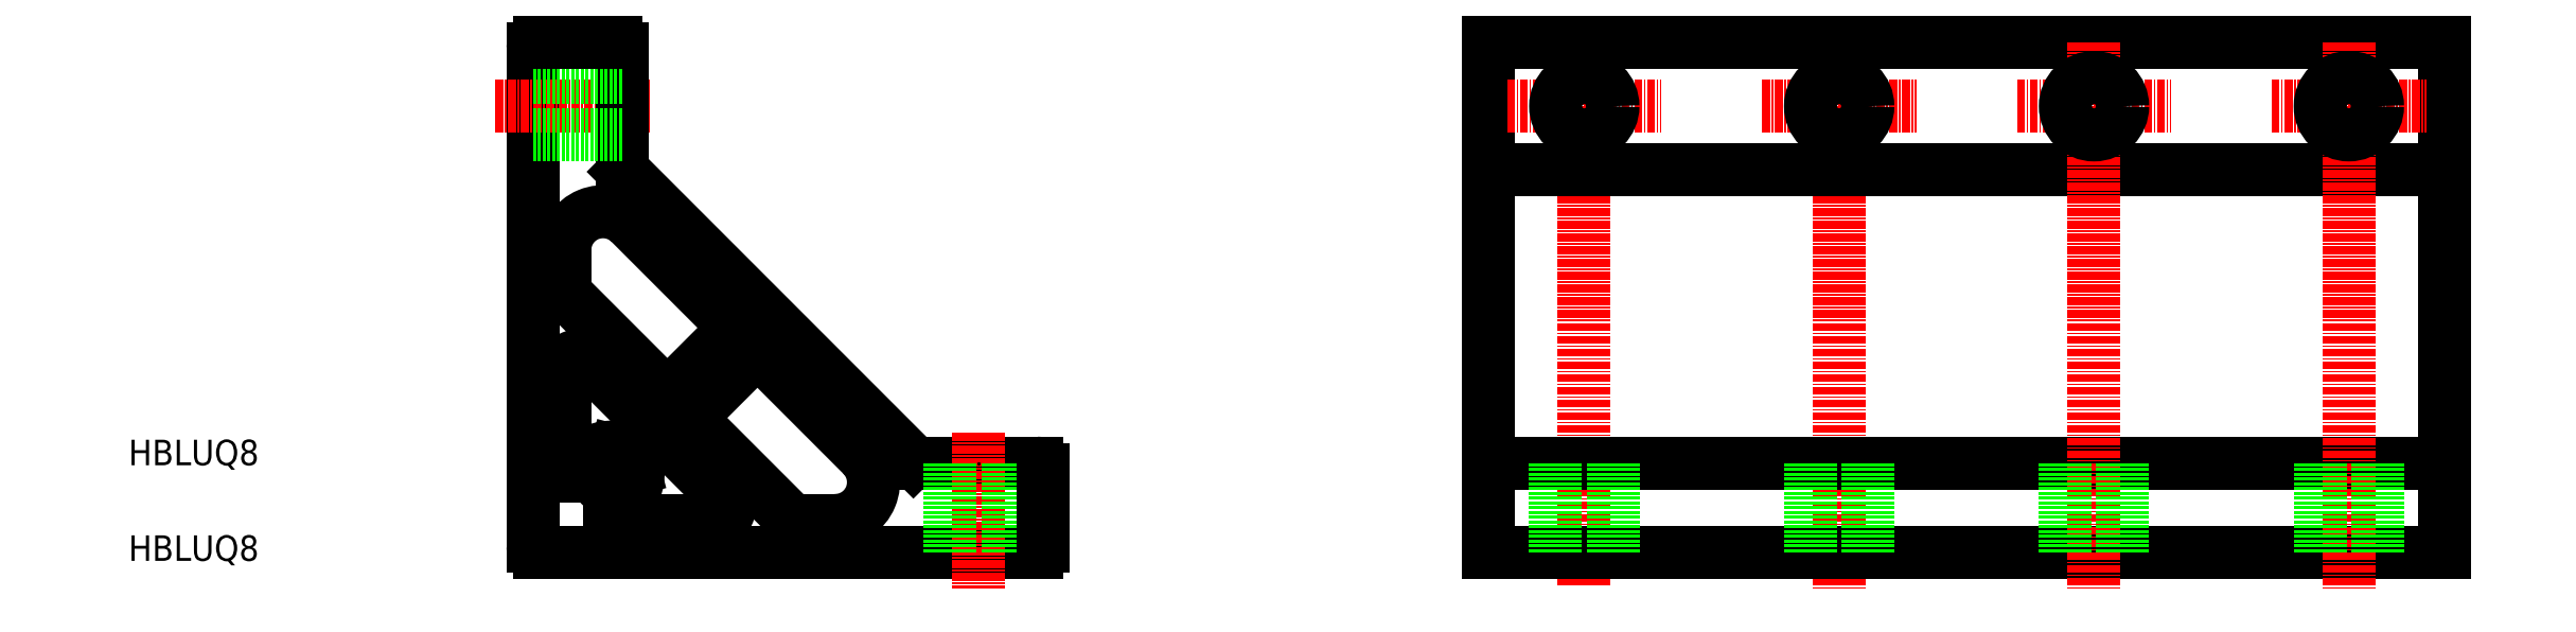
<metadata>
{"format":"dxf","ext":"dxf","renderer":"ezdxf+matplotlib","layout":"modelspace","background":"white","min_lineweight":24,"dpi":150}
</metadata>
<code>
0
SECTION
2
ENTITIES
0
TEXT
8
0
10
-75.49
20
1.665
30
0
40
4
1
HBLUQ8
0
TEXT
8
0
10
-75.49
20
-13.33
30
0
40
4
1
HBLUQ8
0
ARC
8
0
10
16.87
20
23.23
30
0
40
2
50
315
51
45
0
LINE
8
0
10
47.71
20
2.293
30
0
11
2.293
21
47.71
31
0
0
LINE
8
0
10
7.676
20
14.04
30
0
11
-6.414
21
28.13
31
0
0
LINE
8
0
10
-12
20
67
30
0
11
-12
21
-11
31
0
0
LINE
8
CENTER
10
-4.051
20
0
30
0
11
6.5
21
0
31
0
0
LINE
8
0
10
2.415
20
0.6472
30
0
11
3.833
21
1.027
31
0
0
LINE
8
0
10
1
20
-7
30
0
11
16.82
21
-7
31
0
0
ARC
8
0
10
0
20
0
30
0
40
4.5
50
275.7
51
7.819
0
LINE
8
0
10
18.23
20
-3.586
30
0
11
-3.586
21
18.23
31
0
0
LINE
8
0
10
-11
20
-12
30
0
11
67
21
-12
31
0
0
POINT
8
0
10
-12
20
-12
30
0
0
ARC
8
0
10
-11
20
-11
30
0
40
1
50
180
51
270
0
LINE
8
CENTER
10
0
20
6.5
30
0
11
0
21
-3.912
31
0
0
LINE
8
0
10
-7
20
1
30
0
11
-7
21
16.82
31
0
0
LINE
8
0
10
0
20
-4.975
30
0
11
0
21
-6
31
0
0
ARC
8
0
10
0.5001
20
-4.975
30
0
40
0.5
50
95.74
51
180
0
ARC
8
0
10
1
20
-6
30
0
40
1
50
180
51
270
0
ARC
8
0
10
0
20
0
30
0
40
4.5
50
82.18
51
174.3
0
ARC
8
0
10
-4.975
20
0.5
30
0
40
0.5
50
270
51
354.3
0
ARC
8
0
10
-6
20
1
30
0
40
1
50
180
51
270
0
LINE
8
0
10
-4.975
20
0
30
0
11
-6
21
0
31
0
0
ARC
8
0
10
0.5443
20
3.963
30
0
40
0.5
50
345
51
82.18
0
POINT
8
0
10
0
20
0
30
0
0
ARC
8
0
10
0.1642
20
2.545
30
0
40
0.5
50
266.3
51
345
0
ARC
8
0
10
2.545
20
0.1642
30
0
40
0.5
50
105
51
183.7
0
LINE
8
0
10
0.6472
20
2.415
30
0
11
1.027
21
3.833
31
0
0
ARC
8
0
10
0
20
0
30
0
40
2.05
50
86.31
51
3.692
0
ARC
8
0
10
-5
20
16.82
30
0
40
2
50
45
51
180
0
LINE
8
0
10
48.41
20
2
30
0
11
67
21
2
31
0
0
LINE
8
0
10
28.13
20
-6.414
30
0
11
14.04
21
7.676
31
0
0
LINE
8
0
10
39.69
20
3.243
30
0
11
24.65
21
18.28
31
0
0
ARC
8
0
10
3.963
20
0.5442
30
0
40
0.5
50
7.819
51
105
0
ARC
8
0
10
16.82
20
-5
30
0
40
2
50
270
51
45
0
ARC
8
0
10
15.45
20
9.09
30
0
40
2
50
135
51
225
0
LINE
8
0
10
10.5
20
14.04
30
0
11
18.28
21
21.82
31
0
0
ARC
8
0
10
9.09
20
15.45
30
0
40
2
50
225
51
315
0
LINE
8
0
10
14.04
20
10.5
30
0
11
21.82
21
18.28
31
0
0
ARC
8
0
10
23.23
20
16.87
30
0
40
2
50
45
51
135
0
ARC
8
0
10
35.44
20
-1
30
0
40
6
50
270
51
45
0
LINE
8
0
10
29.54
20
-7
30
0
11
35.44
21
-7
31
0
0
POINT
8
0
10
28.72
20
-7
30
0
0
ARC
8
0
10
29.54
20
-5
30
0
40
2
50
225
51
270
0
POINT
8
0
10
48
20
2
30
0
0
ARC
8
0
10
48.41
20
3
30
0
40
1
50
225
51
270
0
LINE
8
CENTER
10
58
20
6.743
30
0
11
58
21
-17.72
31
0
0
LINE
8
0
10
62.5
20
2
30
0
11
62.5
21
-12
31
0
0
LINE
8
0
10
53.5
20
2
30
0
11
53.5
21
-12
31
0
0
LINE
8
0
10
68
20
1
30
0
11
68
21
-11
31
0
0
ARC
8
0
10
67
20
-11
30
0
40
1
50
270
51
0
0
LINE
8
0
10
53.06
20
2
30
0
11
53.06
21
2
31
0
0
POINT
8
0
10
58
20
2
30
0
0
POINT
8
0
10
58
20
2
30
0
0
POINT
8
0
10
58
20
2
30
0
0
LINE
8
0
10
57.71
20
2
30
0
11
57.71
21
2
31
0
0
ARC
8
0
10
67
20
1
30
0
40
1
50
0
51
90
0
LINE
8
CENTER
10
-17.89
20
58
30
0
11
6.325
21
58
31
0
0
ARC
8
0
10
-1
20
35.44
30
0
40
6
50
45
51
180
0
LINE
8
0
10
2
20
67
30
0
11
2
21
48
31
0
0
LINE
8
0
10
-7
20
35.44
30
0
11
-7
21
29.54
31
0
0
POINT
8
0
10
-7
20
28.72
30
0
0
POINT
8
0
10
-7
20
28.72
30
0
0
ARC
8
0
10
-5
20
29.54
30
0
40
2
50
180
51
225
0
LINE
8
0
10
-12
20
53.5
30
0
11
2
21
53.5
31
0
0
ARC
8
0
10
3
20
48.41
30
0
40
1
50
180
51
225
0
LINE
8
0
10
-12
20
62.5
30
0
11
2
21
62.5
31
0
0
LINE
8
0
10
-11
20
68
30
0
11
1
21
68
31
0
0
ARC
8
0
10
-11
20
67
30
0
40
1
50
90
51
180
0
POINT
8
0
10
2
20
58
30
0
0
POINT
8
0
10
2
20
58
30
0
0
ARC
8
0
10
1
20
67
30
0
40
1
50
0
51
90
0
LINE
8
0
10
18.28
20
24.65
30
0
11
3.243
21
39.69
31
0
0
LINE
8
CENTER
10
153
20
68
30
0
11
153
21
-17.2
31
0
0
LINE
8
CENTER
10
193
20
68
30
0
11
193
21
-17.72
31
0
0
LINE
8
0
10
138
20
68
30
0
11
138
21
-12
31
0
0
LINE
8
0
10
288
20
68
30
0
11
288
21
-12
31
0
0
LINE
8
0
10
138
20
-12
30
0
11
288
21
-12
31
0
0
LINE
8
0
10
288
20
2
30
0
11
138
21
2
31
0
0
LINE
8
0
10
157.5
20
2
30
0
11
157.5
21
-12
31
0
0
LINE
8
0
10
148.5
20
2
30
0
11
148.5
21
-12
31
0
0
LINE
8
0
10
197.5
20
2
30
0
11
197.5
21
-12
31
0
0
LINE
8
0
10
188.5
20
2
30
0
11
188.5
21
-12
31
0
0
LINE
8
CENTER
10
180.9
20
58
30
0
11
205.1
21
58
31
0
0
LINE
8
0
10
288
20
48
30
0
11
138
21
48
31
0
0
LINE
8
0
10
288
20
68
30
0
11
138
21
68
31
0
0
LINE
8
CENTER
10
140.9
20
58
30
0
11
165.1
21
58
31
0
0
CIRCLE
8
0
10
153
20
58
30
0
40
4.5
0
CIRCLE
8
0
10
193
20
58
30
0
40
4.5
0
LINE
8
CENTER
10
233
20
68
30
0
11
233
21
-17.72
31
0
0
LINE
8
CENTER
10
220.9
20
58
30
0
11
245.1
21
58
31
0
0
CIRCLE
8
0
10
233
20
58
30
0
40
4.5
0
LINE
8
0
10
237.5
20
2
30
0
11
237.5
21
-12
31
0
0
LINE
8
0
10
228.5
20
2
30
0
11
228.5
21
-12
31
0
0
LINE
8
CENTER
10
273
20
68
30
0
11
273
21
-17.72
31
0
0
LINE
8
CENTER
10
260.9
20
58
30
0
11
285.1
21
58
31
0
0
CIRCLE
8
0
10
273
20
58
30
0
40
4.5
0
LINE
8
0
10
277.5
20
2
30
0
11
277.5
21
-12
31
0
0
LINE
8
0
10
268.5
20
2
30
0
11
268.5
21
-12
31
0
0
ENDSEC
0
EOF

</code>
